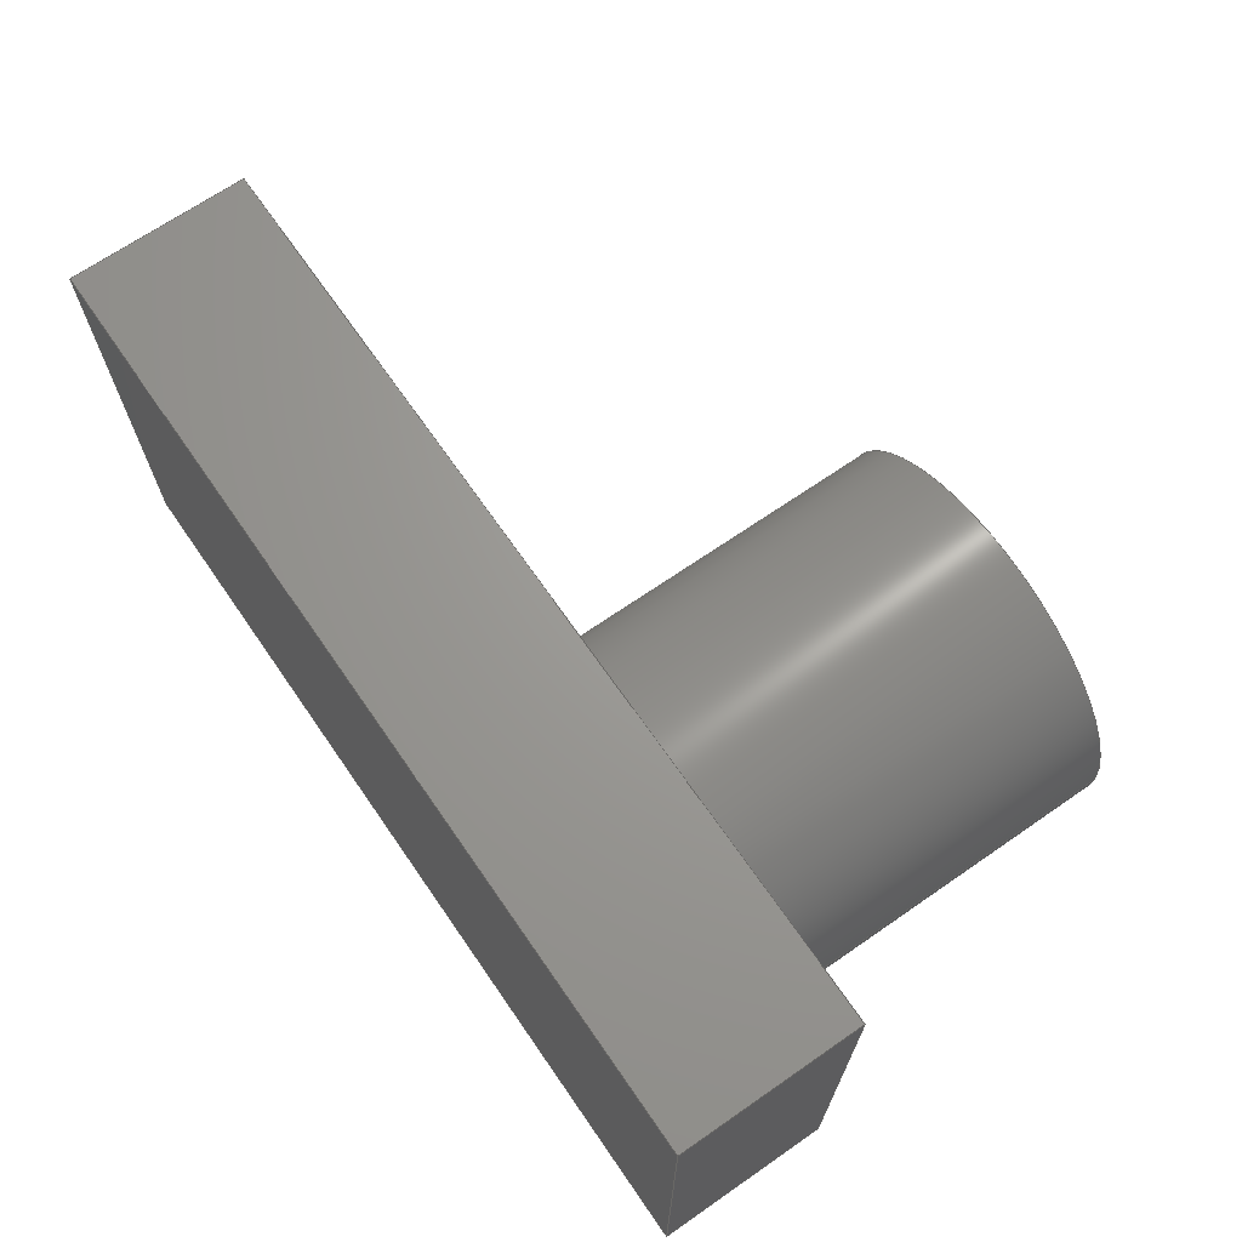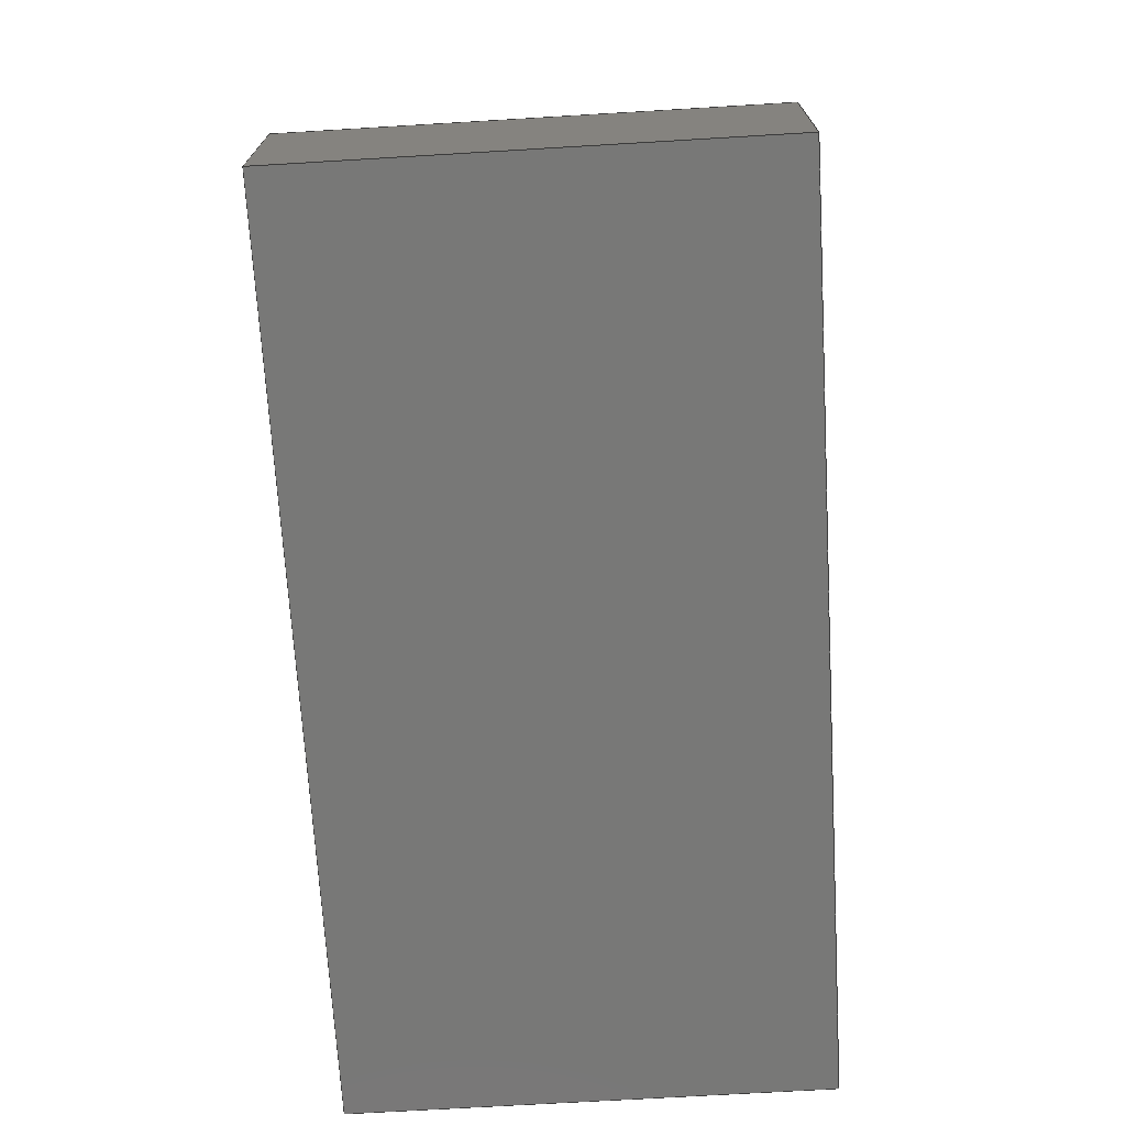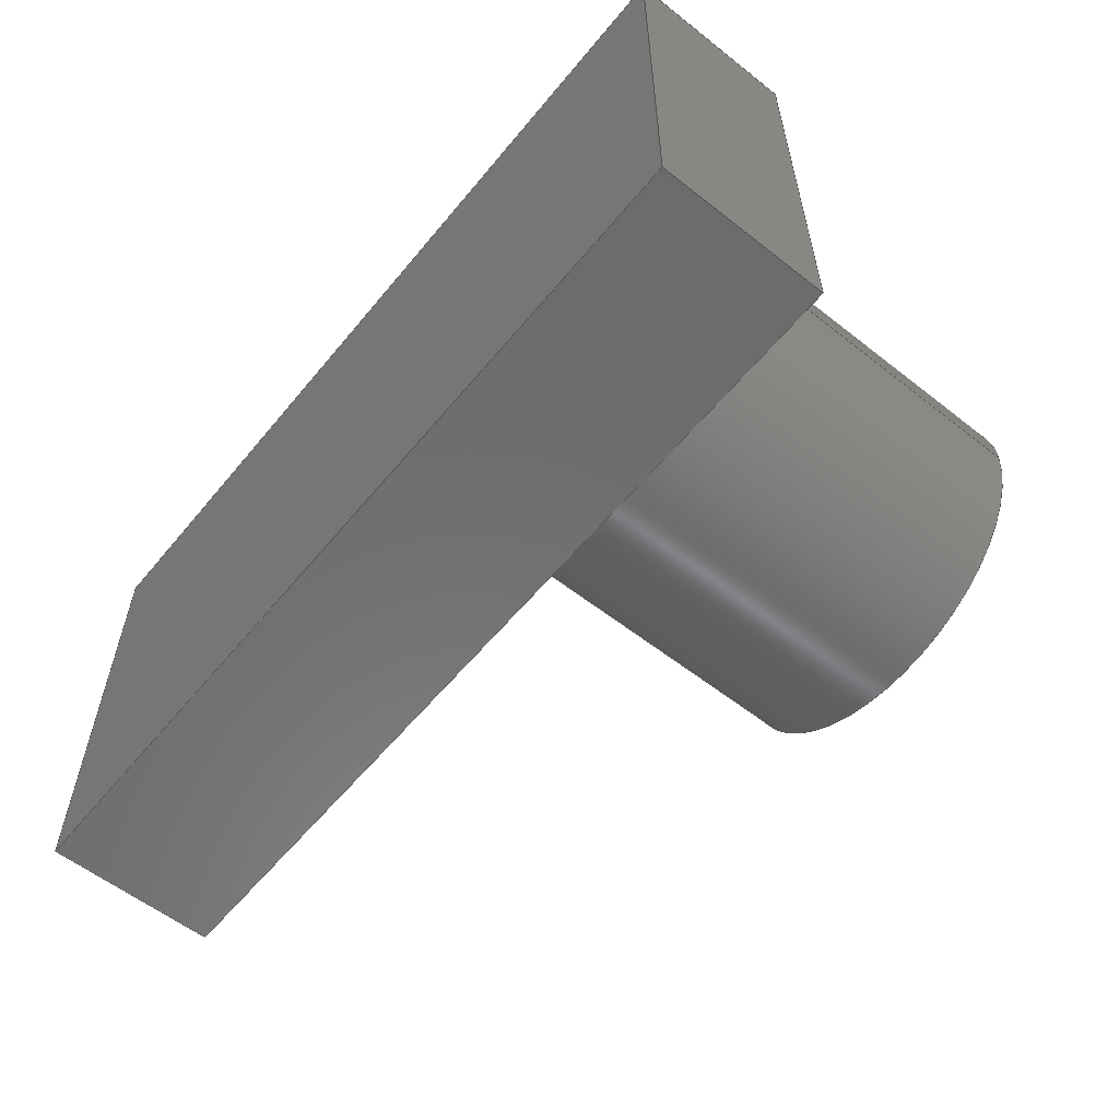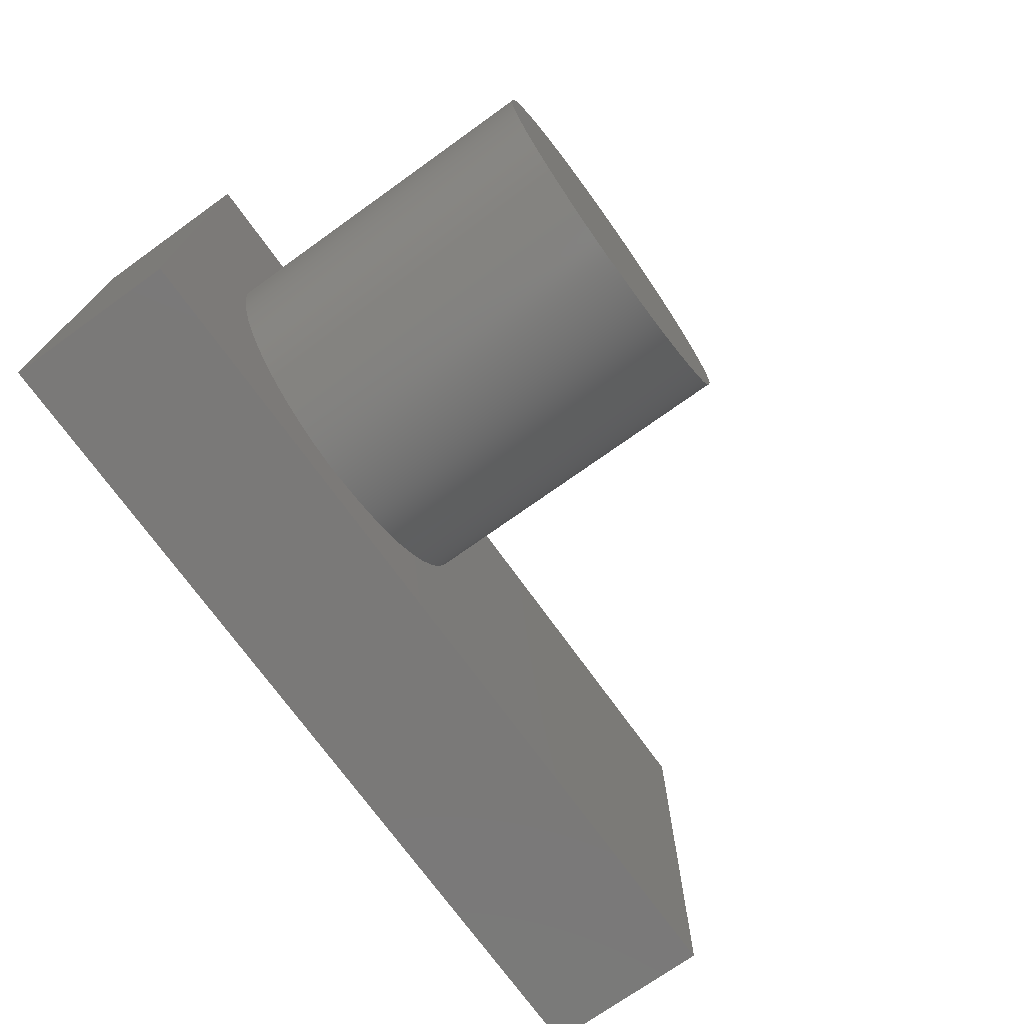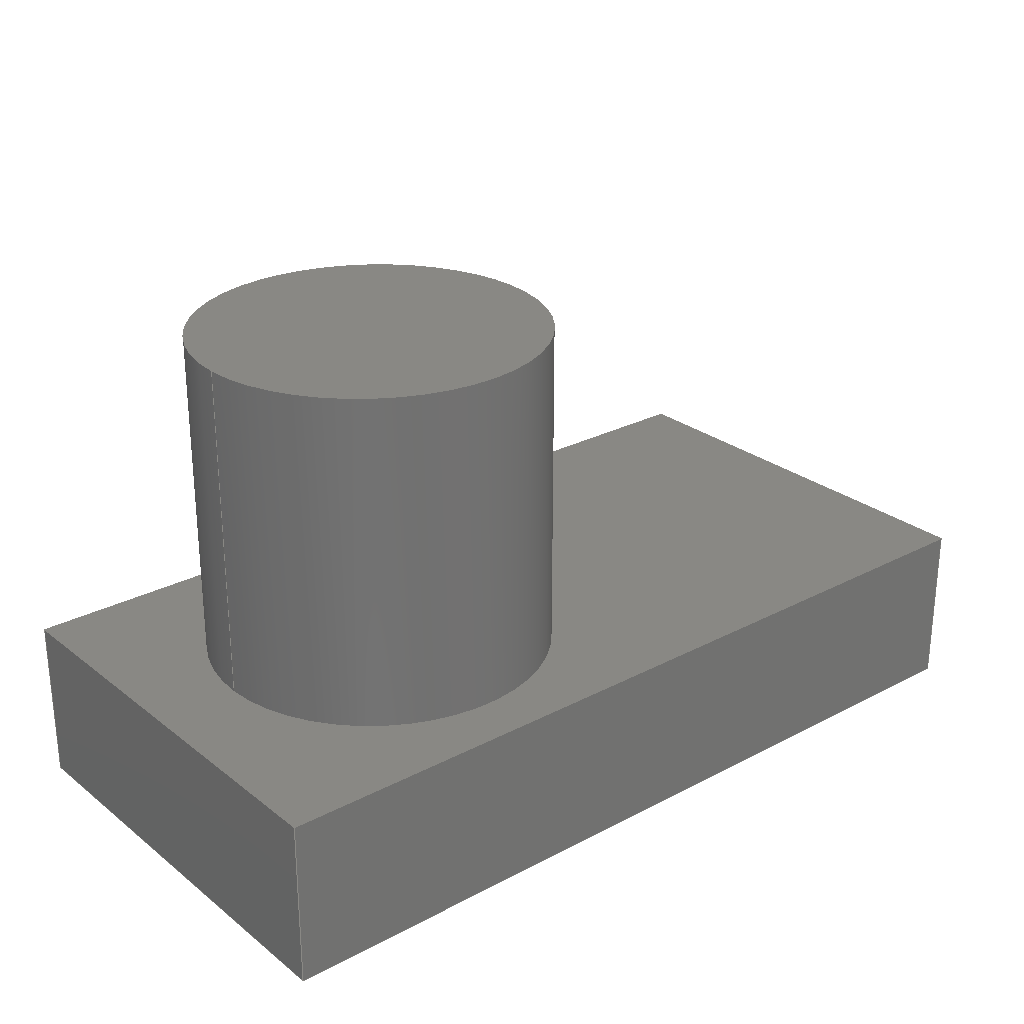
<metadata>
{"format":"step","ext":"step","renderer":"f3d","projection":"perspective","resolution":1024,"background":"white","views":[{"elev":68.7,"azim":-124.7,"up":"+Y"},{"elev":-70.5,"azim":-86.6,"up":"+Z"},{"elev":-58.1,"azim":-129.1,"up":"+Y"},{"elev":-72.5,"azim":-54.4,"up":"+Y"},{"elev":26.2,"azim":-39.7,"up":"+Z"}]}
</metadata>
<code>
ISO-10303-21;
DATA;
#1=MECHANICAL_DESIGN_GEOMETRIC_PRESENTATION_REPRESENTATION('',(#4),#219);
#2=SHAPE_REPRESENTATION_RELATIONSHIP('SRR','None',#226,#3);
#3=ADVANCED_BREP_SHAPE_REPRESENTATION('',(#5),#218);
#4=STYLED_ITEM('',(#236),#5);
#5=MANIFOLD_SOLID_BREP('Body1',#123);
#6=FACE_BOUND('',#30,.T.);
#7=PLANE('',#140);
#8=PLANE('',#141);
#9=PLANE('',#142);
#10=PLANE('',#143);
#11=PLANE('',#144);
#12=PLANE('',#145);
#13=PLANE('',#146);
#14=FACE_OUTER_BOUND('',#22,.T.);
#15=FACE_OUTER_BOUND('',#23,.T.);
#16=FACE_OUTER_BOUND('',#24,.T.);
#17=FACE_OUTER_BOUND('',#25,.T.);
#18=FACE_OUTER_BOUND('',#26,.T.);
#19=FACE_OUTER_BOUND('',#27,.T.);
#20=FACE_OUTER_BOUND('',#28,.T.);
#21=FACE_OUTER_BOUND('',#29,.T.);
#22=EDGE_LOOP('',(#84,#85,#86,#87));
#23=EDGE_LOOP('',(#88));
#24=EDGE_LOOP('',(#89,#90,#91,#92));
#25=EDGE_LOOP('',(#93,#94,#95,#96));
#26=EDGE_LOOP('',(#97,#98,#99,#100));
#27=EDGE_LOOP('',(#101,#102,#103,#104));
#28=EDGE_LOOP('',(#105,#106,#107,#108));
#29=EDGE_LOOP('',(#109,#110,#111,#112));
#30=EDGE_LOOP('',(#113));
#31=LINE('',#187,#44);
#32=LINE('',#193,#45);
#33=LINE('',#195,#46);
#34=LINE('',#197,#47);
#35=LINE('',#198,#48);
#36=LINE('',#201,#49);
#37=LINE('',#203,#50);
#38=LINE('',#204,#51);
#39=LINE('',#207,#52);
#40=LINE('',#208,#53);
#41=LINE('',#211,#54);
#42=LINE('',#212,#55);
#43=LINE('',#214,#56);
#44=VECTOR('',#153,2.092);
#45=VECTOR('',#160,1);
#46=VECTOR('',#161,1);
#47=VECTOR('',#162,1);
#48=VECTOR('',#163,1);
#49=VECTOR('',#166,1);
#50=VECTOR('',#167,1);
#51=VECTOR('',#168,1);
#52=VECTOR('',#171,1);
#53=VECTOR('',#172,1);
#54=VECTOR('',#175,1);
#55=VECTOR('',#176,1);
#56=VECTOR('',#179,1);
#57=CIRCLE('',#138,2.092);
#58=CIRCLE('',#139,2.092);
#59=VERTEX_POINT('',#184);
#60=VERTEX_POINT('',#186);
#61=VERTEX_POINT('',#191);
#62=VERTEX_POINT('',#192);
#63=VERTEX_POINT('',#194);
#64=VERTEX_POINT('',#196);
#65=VERTEX_POINT('',#200);
#66=VERTEX_POINT('',#202);
#67=VERTEX_POINT('',#206);
#68=VERTEX_POINT('',#210);
#69=EDGE_CURVE('',#59,#59,#57,.T.);
#70=EDGE_CURVE('',#59,#60,#31,.T.);
#71=EDGE_CURVE('',#60,#60,#58,.T.);
#72=EDGE_CURVE('',#61,#62,#32,.T.);
#73=EDGE_CURVE('',#62,#63,#33,.T.);
#74=EDGE_CURVE('',#63,#64,#34,.T.);
#75=EDGE_CURVE('',#64,#61,#35,.T.);
#76=EDGE_CURVE('',#65,#62,#36,.T.);
#77=EDGE_CURVE('',#66,#65,#37,.T.);
#78=EDGE_CURVE('',#63,#66,#38,.T.);
#79=EDGE_CURVE('',#67,#66,#39,.T.);
#80=EDGE_CURVE('',#64,#67,#40,.T.);
#81=EDGE_CURVE('',#68,#67,#41,.T.);
#82=EDGE_CURVE('',#61,#68,#42,.T.);
#83=EDGE_CURVE('',#65,#68,#43,.T.);
#84=ORIENTED_EDGE('',*,*,#69,.F.);
#85=ORIENTED_EDGE('',*,*,#70,.T.);
#86=ORIENTED_EDGE('',*,*,#71,.F.);
#87=ORIENTED_EDGE('',*,*,#70,.F.);
#88=ORIENTED_EDGE('',*,*,#69,.T.);
#89=ORIENTED_EDGE('',*,*,#72,.T.);
#90=ORIENTED_EDGE('',*,*,#73,.T.);
#91=ORIENTED_EDGE('',*,*,#74,.T.);
#92=ORIENTED_EDGE('',*,*,#75,.T.);
#93=ORIENTED_EDGE('',*,*,#76,.F.);
#94=ORIENTED_EDGE('',*,*,#77,.F.);
#95=ORIENTED_EDGE('',*,*,#78,.F.);
#96=ORIENTED_EDGE('',*,*,#73,.F.);
#97=ORIENTED_EDGE('',*,*,#78,.T.);
#98=ORIENTED_EDGE('',*,*,#79,.F.);
#99=ORIENTED_EDGE('',*,*,#80,.F.);
#100=ORIENTED_EDGE('',*,*,#74,.F.);
#101=ORIENTED_EDGE('',*,*,#80,.T.);
#102=ORIENTED_EDGE('',*,*,#81,.F.);
#103=ORIENTED_EDGE('',*,*,#82,.F.);
#104=ORIENTED_EDGE('',*,*,#75,.F.);
#105=ORIENTED_EDGE('',*,*,#82,.T.);
#106=ORIENTED_EDGE('',*,*,#83,.F.);
#107=ORIENTED_EDGE('',*,*,#76,.T.);
#108=ORIENTED_EDGE('',*,*,#72,.F.);
#109=ORIENTED_EDGE('',*,*,#83,.T.);
#110=ORIENTED_EDGE('',*,*,#81,.T.);
#111=ORIENTED_EDGE('',*,*,#79,.T.);
#112=ORIENTED_EDGE('',*,*,#77,.T.);
#113=ORIENTED_EDGE('',*,*,#71,.T.);
#114=CYLINDRICAL_SURFACE('',#137,2.092);
#115=ADVANCED_FACE('',(#14),#114,.T.);
#116=ADVANCED_FACE('',(#15),#7,.T.);
#117=ADVANCED_FACE('',(#16),#8,.T.);
#118=ADVANCED_FACE('',(#17),#9,.T.);
#119=ADVANCED_FACE('',(#18),#10,.T.);
#120=ADVANCED_FACE('',(#19),#11,.T.);
#121=ADVANCED_FACE('',(#20),#12,.T.);
#122=ADVANCED_FACE('',(#21,#6),#13,.T.);
#123=CLOSED_SHELL('',(#115,#116,#117,#118,#119,#120,#121,#122));
#124=DERIVED_UNIT_ELEMENT(#126,1);
#125=DERIVED_UNIT_ELEMENT(#221,3);
#126=(
MASS_UNIT()
NAMED_UNIT(*)
SI_UNIT(.KILO.,.GRAM.)
);
#127=DERIVED_UNIT((#124,#125));
#128=MEASURE_REPRESENTATION_ITEM('density measure',
POSITIVE_RATIO_MEASURE(7850),#127);
#129=PROPERTY_DEFINITION_REPRESENTATION(#134,#131);
#130=PROPERTY_DEFINITION_REPRESENTATION(#135,#132);
#131=REPRESENTATION('material name',(#133),#218);
#132=REPRESENTATION('density',(#128),#218);
#133=DESCRIPTIVE_REPRESENTATION_ITEM('Steel','Steel');
#134=PROPERTY_DEFINITION('material property','material name',#228);
#135=PROPERTY_DEFINITION('material property','density of part',#228);
#136=AXIS2_PLACEMENT_3D('placement',#182,#147,#148);
#137=AXIS2_PLACEMENT_3D('',#183,#149,#150);
#138=AXIS2_PLACEMENT_3D('',#185,#151,#152);
#139=AXIS2_PLACEMENT_3D('',#188,#154,#155);
#140=AXIS2_PLACEMENT_3D('',#189,#156,#157);
#141=AXIS2_PLACEMENT_3D('',#190,#158,#159);
#142=AXIS2_PLACEMENT_3D('',#199,#164,#165);
#143=AXIS2_PLACEMENT_3D('',#205,#169,#170);
#144=AXIS2_PLACEMENT_3D('',#209,#173,#174);
#145=AXIS2_PLACEMENT_3D('',#213,#177,#178);
#146=AXIS2_PLACEMENT_3D('',#215,#180,#181);
#147=DIRECTION('axis',(0,0,1));
#148=DIRECTION('refdir',(1,0,0));
#149=DIRECTION('center_axis',(0,0,1));
#150=DIRECTION('ref_axis',(1,0,0));
#151=DIRECTION('center_axis',(0,0,1));
#152=DIRECTION('ref_axis',(1,0,0));
#153=DIRECTION('',(0,0,-1));
#154=DIRECTION('center_axis',(0,0,-1));
#155=DIRECTION('ref_axis',(1,0,0));
#156=DIRECTION('center_axis',(0,0,1));
#157=DIRECTION('ref_axis',(1,0,0));
#158=DIRECTION('center_axis',(0,0,-1));
#159=DIRECTION('ref_axis',(-1,0,0));
#160=DIRECTION('',(-1,0,0));
#161=DIRECTION('',(0,1,0));
#162=DIRECTION('',(1,0,0));
#163=DIRECTION('',(0,-1,0));
#164=DIRECTION('center_axis',(-1,0,0));
#165=DIRECTION('ref_axis',(0,-1,0));
#166=DIRECTION('',(0,0,-1));
#167=DIRECTION('',(0,-1,0));
#168=DIRECTION('',(0,0,1));
#169=DIRECTION('center_axis',(0,1,0));
#170=DIRECTION('ref_axis',(-1,0,0));
#171=DIRECTION('',(-1,0,0));
#172=DIRECTION('',(0,0,1));
#173=DIRECTION('center_axis',(1,0,0));
#174=DIRECTION('ref_axis',(0,1,0));
#175=DIRECTION('',(0,1,0));
#176=DIRECTION('',(0,0,1));
#177=DIRECTION('center_axis',(0,-1,0));
#178=DIRECTION('ref_axis',(1,0,0));
#179=DIRECTION('',(1,0,0));
#180=DIRECTION('center_axis',(0,0,1));
#181=DIRECTION('ref_axis',(1,0,0));
#182=CARTESIAN_POINT('',(0,0,0));
#183=CARTESIAN_POINT('Origin',(-2.092,0,1));
#184=CARTESIAN_POINT('',(-4.185,-2.562e-16,5));
#185=CARTESIAN_POINT('Origin',(-2.092,0,5));
#186=CARTESIAN_POINT('',(-4.185,-2.562e-16,1));
#187=CARTESIAN_POINT('',(-4.185,-2.562e-16,1));
#188=CARTESIAN_POINT('Origin',(-2.092,0,1));
#189=CARTESIAN_POINT('Origin',(-2.092,0,5));
#190=CARTESIAN_POINT('Origin',(0,0,-1));
#191=CARTESIAN_POINT('',(5.185,-2.706,-1));
#192=CARTESIAN_POINT('',(-5.185,-2.706,-1));
#193=CARTESIAN_POINT('',(5.185,-2.706,-1));
#194=CARTESIAN_POINT('',(-5.185,2.706,-1));
#195=CARTESIAN_POINT('',(-5.185,-2.706,-1));
#196=CARTESIAN_POINT('',(5.185,2.706,-1));
#197=CARTESIAN_POINT('',(-5.185,2.706,-1));
#198=CARTESIAN_POINT('',(5.185,2.706,-1));
#199=CARTESIAN_POINT('Origin',(-5.185,2.706,0));
#200=CARTESIAN_POINT('',(-5.185,-2.706,1));
#201=CARTESIAN_POINT('',(-5.185,-2.706,0));
#202=CARTESIAN_POINT('',(-5.185,2.706,1));
#203=CARTESIAN_POINT('',(-5.185,-2.706,1));
#204=CARTESIAN_POINT('',(-5.185,2.706,0));
#205=CARTESIAN_POINT('Origin',(5.185,2.706,0));
#206=CARTESIAN_POINT('',(5.185,2.706,1));
#207=CARTESIAN_POINT('',(-5.185,2.706,1));
#208=CARTESIAN_POINT('',(5.185,2.706,0));
#209=CARTESIAN_POINT('Origin',(5.185,-2.706,0));
#210=CARTESIAN_POINT('',(5.185,-2.706,1));
#211=CARTESIAN_POINT('',(5.185,2.706,1));
#212=CARTESIAN_POINT('',(5.185,-2.706,0));
#213=CARTESIAN_POINT('Origin',(-5.185,-2.706,0));
#214=CARTESIAN_POINT('',(5.185,-2.706,1));
#215=CARTESIAN_POINT('Origin',(0,0,1));
#216=UNCERTAINTY_MEASURE_WITH_UNIT(LENGTH_MEASURE(0.001),#220,
'DISTANCE_ACCURACY_VALUE',
'Maximum model space distance between geometric entities at asserted c
onnectivities');
#217=UNCERTAINTY_MEASURE_WITH_UNIT(LENGTH_MEASURE(0.001),#220,
'DISTANCE_ACCURACY_VALUE',
'Maximum model space distance between geometric entities at asserted c
onnectivities');
#218=(
GEOMETRIC_REPRESENTATION_CONTEXT(3)
GLOBAL_UNCERTAINTY_ASSIGNED_CONTEXT((#216))
GLOBAL_UNIT_ASSIGNED_CONTEXT((#220,#222,#223))
REPRESENTATION_CONTEXT('','3D')
);
#219=(
GEOMETRIC_REPRESENTATION_CONTEXT(3)
GLOBAL_UNCERTAINTY_ASSIGNED_CONTEXT((#217))
GLOBAL_UNIT_ASSIGNED_CONTEXT((#220,#222,#223))
REPRESENTATION_CONTEXT('','3D')
);
#220=(
LENGTH_UNIT()
NAMED_UNIT(*)
SI_UNIT(.CENTI.,.METRE.)
);
#221=(
LENGTH_UNIT()
NAMED_UNIT(*)
SI_UNIT($,.METRE.)
);
#222=(
NAMED_UNIT(*)
PLANE_ANGLE_UNIT()
SI_UNIT($,.RADIAN.)
);
#223=(
NAMED_UNIT(*)
SI_UNIT($,.STERADIAN.)
SOLID_ANGLE_UNIT()
);
#224=SHAPE_DEFINITION_REPRESENTATION(#225,#226);
#225=PRODUCT_DEFINITION_SHAPE('',$,#228);
#226=SHAPE_REPRESENTATION('',(#136),#218);
#227=PRODUCT_DEFINITION_CONTEXT('part definition',#232,'design');
#228=PRODUCT_DEFINITION('Untitled','Untitled',#229,#227);
#229=PRODUCT_DEFINITION_FORMATION('',$,#234);
#230=PRODUCT_RELATED_PRODUCT_CATEGORY('Untitled','Untitled',(#234));
#231=APPLICATION_PROTOCOL_DEFINITION('international standard',
'automotive_design',2009,#232);
#232=APPLICATION_CONTEXT(
'Core Data for Automotive Mechanical Design Process');
#233=PRODUCT_CONTEXT('part definition',#232,'mechanical');
#234=PRODUCT('Untitled','Untitled',$,(#233));
#235=PRESENTATION_STYLE_ASSIGNMENT((#237));
#236=PRESENTATION_STYLE_ASSIGNMENT((#238));
#237=SURFACE_STYLE_USAGE(.BOTH.,#239);
#238=SURFACE_STYLE_USAGE(.BOTH.,#240);
#239=SURFACE_SIDE_STYLE('',(#241));
#240=SURFACE_SIDE_STYLE('',(#242));
#241=SURFACE_STYLE_FILL_AREA(#243);
#242=SURFACE_STYLE_FILL_AREA(#244);
#243=FILL_AREA_STYLE('Steel - Satin',(#245));
#244=FILL_AREA_STYLE('3D Cherry - Glossy',(#246));
#245=FILL_AREA_STYLE_COLOUR('Steel - Satin',#247);
#246=FILL_AREA_STYLE_COLOUR('3D Cherry - Glossy',#248);
#247=COLOUR_RGB('Steel - Satin',0.6275,0.6275,0.6275);
#248=COLOUR_RGB('3D Cherry - Glossy',0.6784,0.4196,
0.2627);
ENDSEC;
END-ISO-10303-21;

</code>
